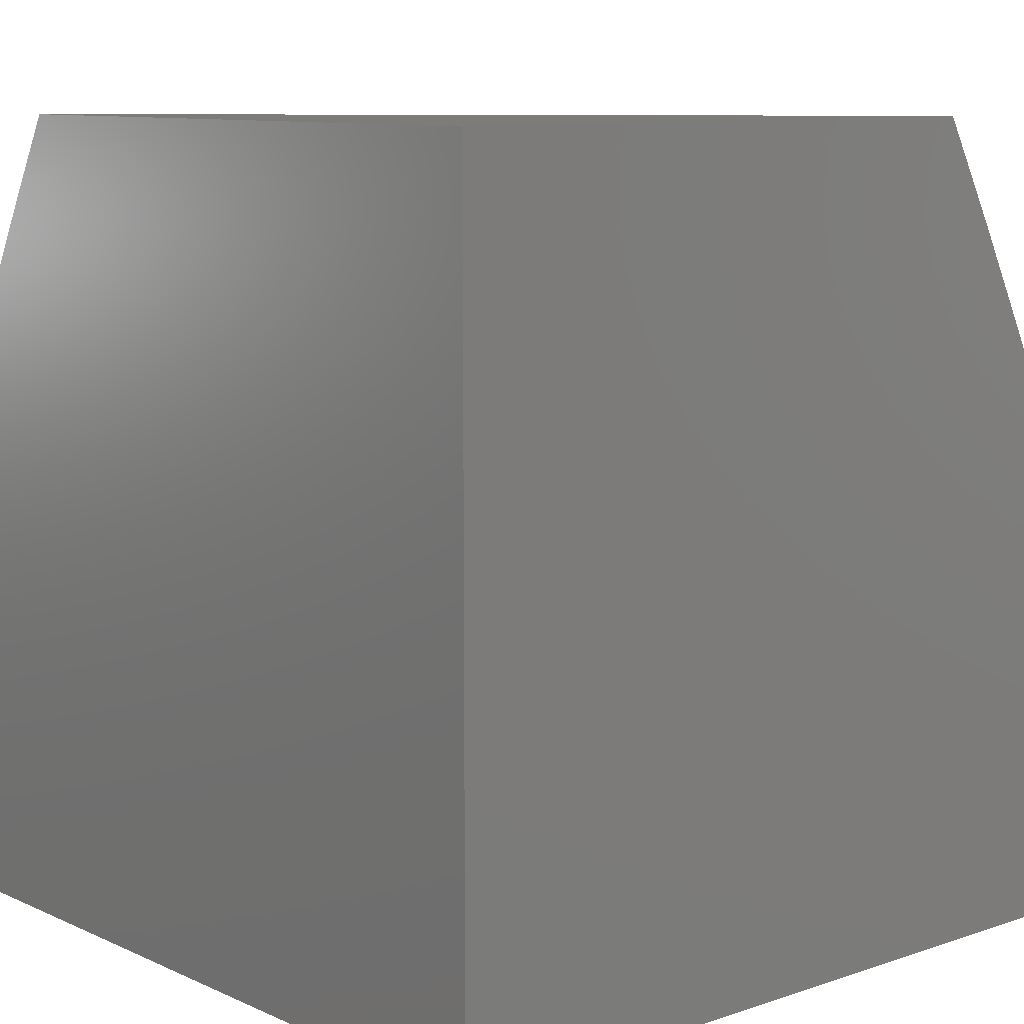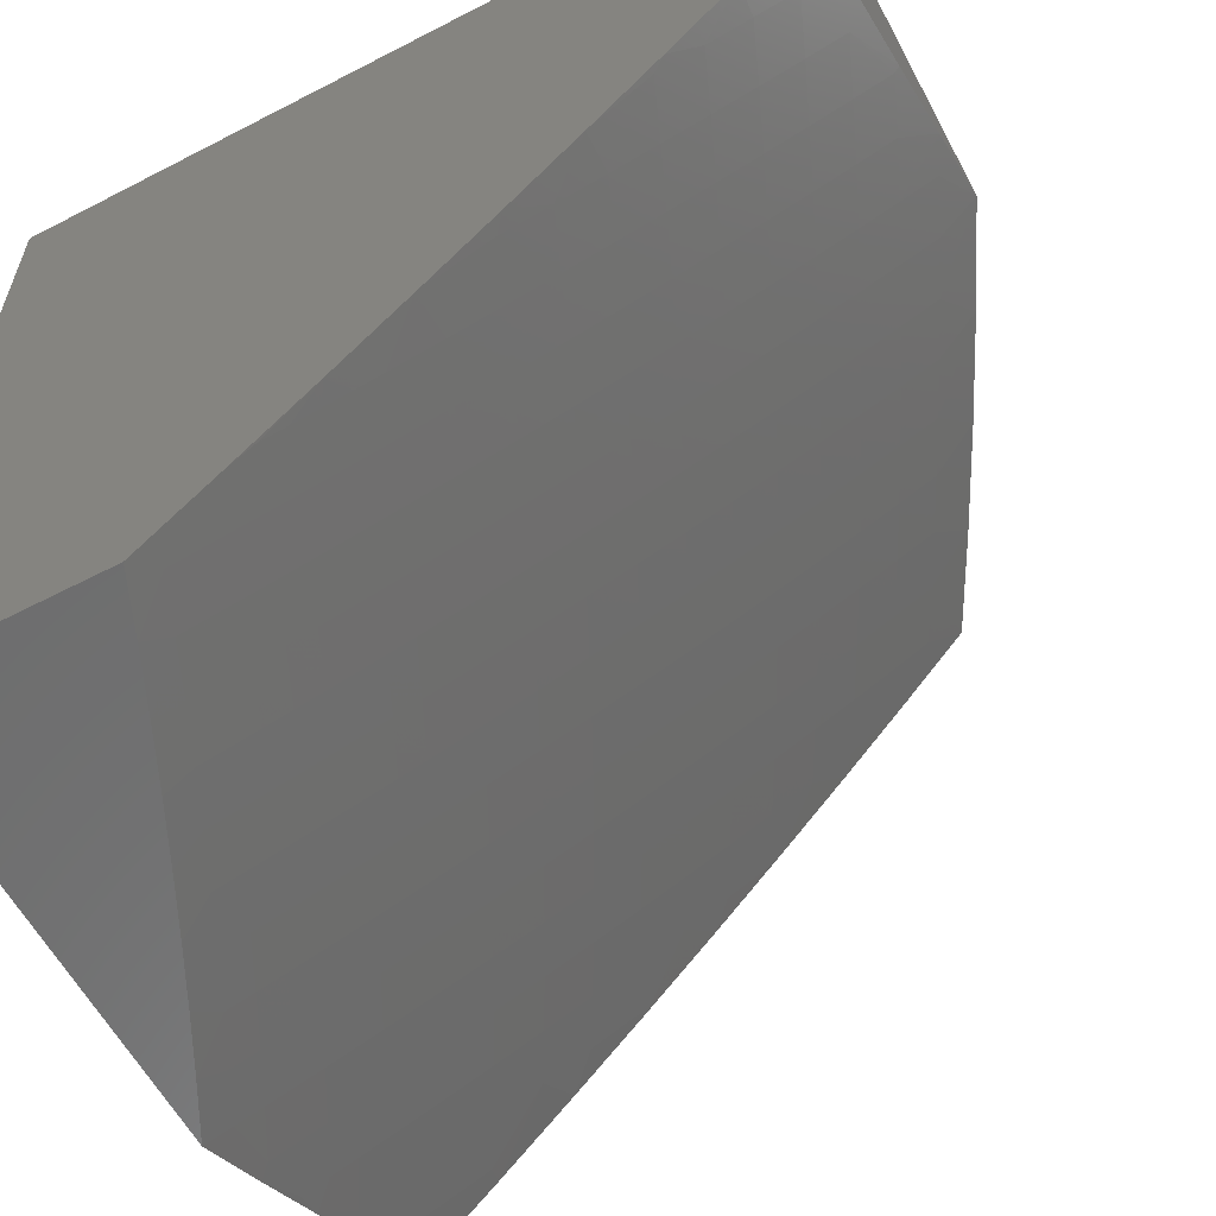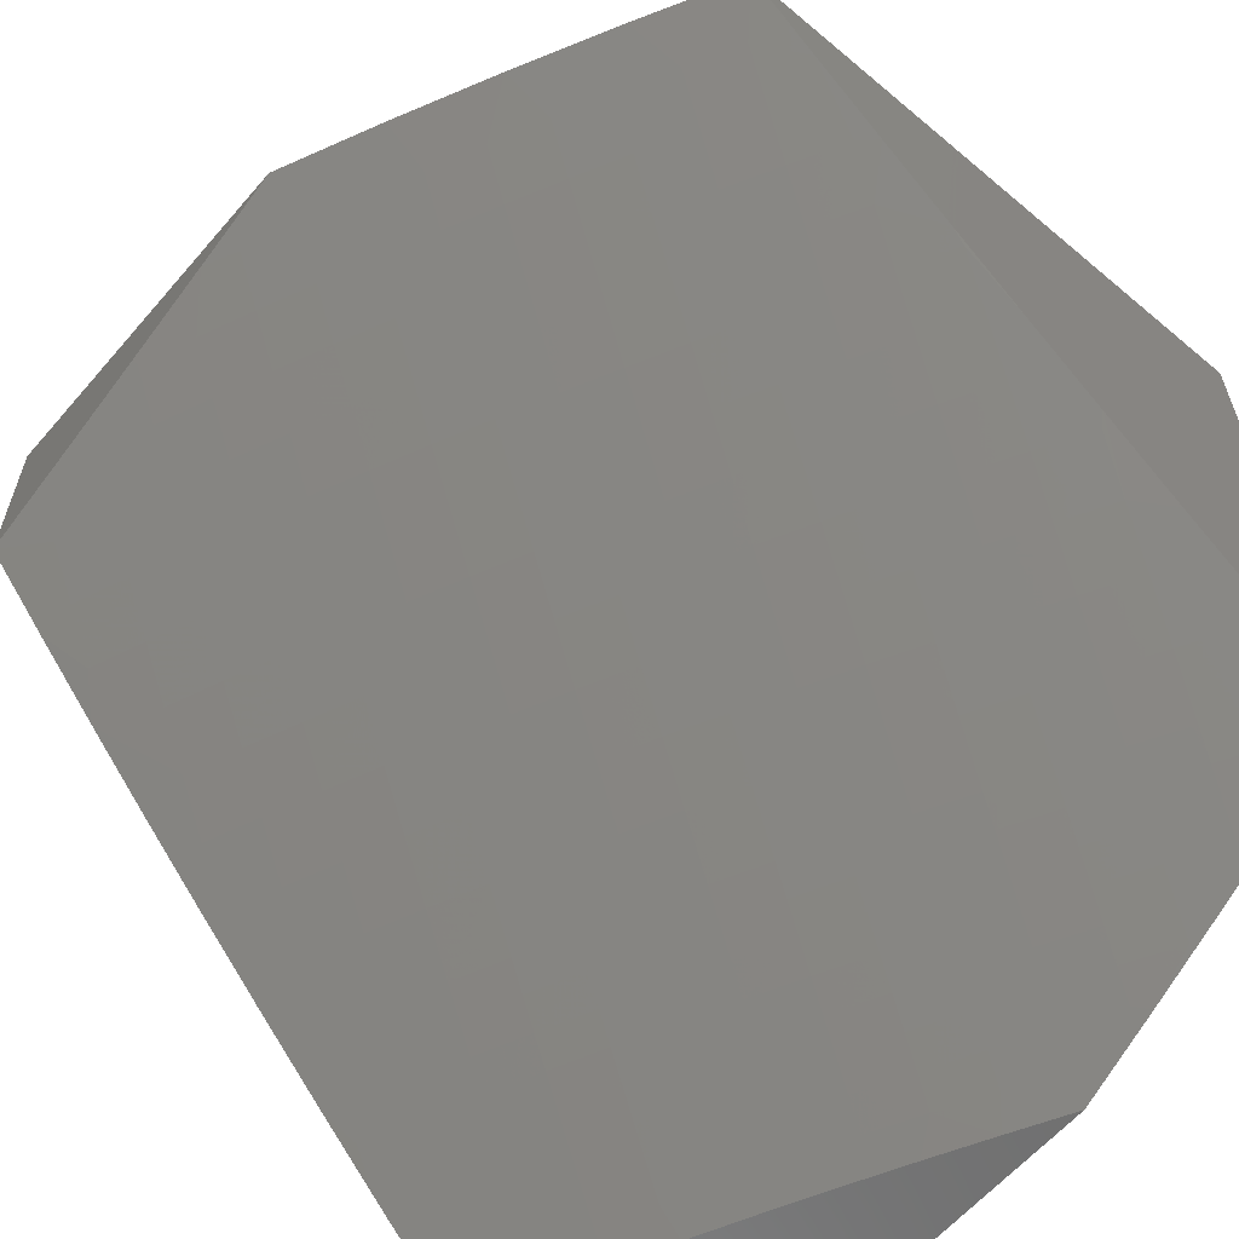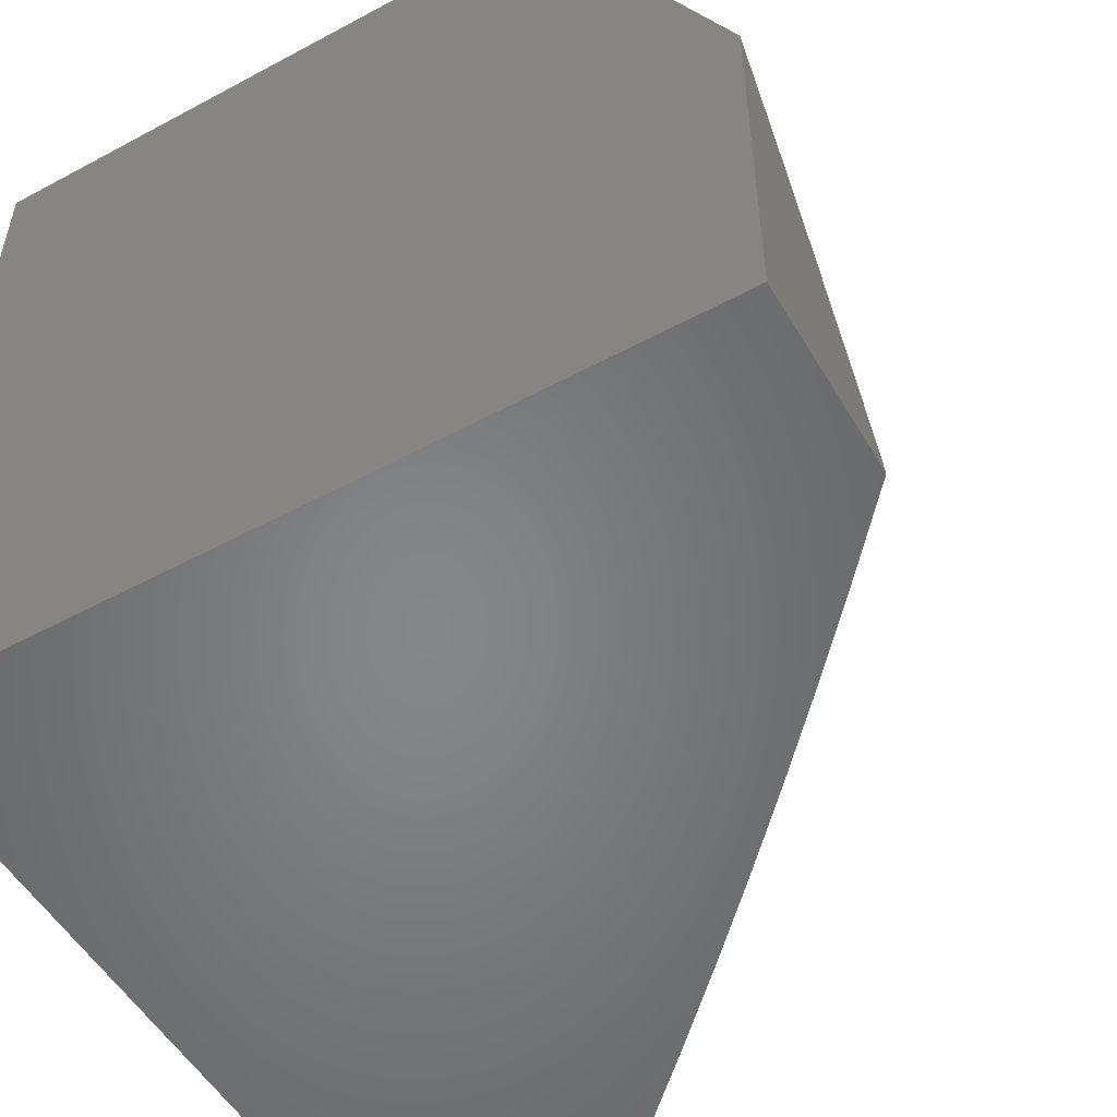
<metadata>
{"format":"stl","ext":"stl","renderer":"f3d","projection":"perspective","resolution":1024,"background":"white","views":[{"elev":9.7,"azim":-41.1,"up":"+Y"},{"elev":-59.5,"azim":28.0,"up":"+Z"},{"elev":-61.1,"azim":139.4,"up":"+Z"},{"elev":-52.9,"azim":30.0,"up":"+Y"}]}
</metadata>
<code>
# stl→obj: 297 verts, 590 faces
v 7.254 3.076 -8
v 7.302 3.036 -7.97
v 7.287 3 -8
v 7.328 3.046 -7.94
v 7.38 3 -7.909
v 7.353 3.057 -7.911
v 7.379 3.068 -7.88
v 7.351 3.132 -7.88
v 7.376 3.143 -7.85
v 7.347 3.208 -7.85
v 7.372 3.219 -7.82
v 7.342 3.284 -7.82
v 7.367 3.295 -7.79
v 7.336 3.36 -7.79
v 7.361 3.371 -7.759
v 7.329 3.436 -7.759
v 7.379 3.459 -7.698
v 7.346 3.525 -7.698
v 7.395 3.548 -7.637
v 7.361 3.613 -7.637
v 7.409 3.637 -7.575
v 7.375 3.703 -7.575
v 7.422 3.726 -7.512
v 7.387 3.792 -7.512
v 7.434 3.816 -7.449
v 7.398 3.882 -7.449
v 7.444 3.906 -7.386
v 7.407 3.973 -7.386
v 7.453 3.997 -7.323
v 7.379 4 -7.401
v 7.47 4 -7.302
v 7.274 3.1 -7.97
v 7.22 3.151 -8
v 7.245 3.164 -7.97
v 7.215 3.227 -7.97
v 7.241 3.239 -7.94
v 7.211 3.303 -7.94
v 7.236 3.314 -7.911
v 7.205 3.378 -7.911
v 7.23 3.39 -7.88
v 7.198 3.454 -7.88
v 7.223 3.466 -7.85
v 7.191 3.53 -7.85
v 7.215 3.542 -7.82
v 7.182 3.606 -7.82
v 7.207 3.618 -7.79
v 7.173 3.682 -7.79
v 7.197 3.695 -7.759
v 7.162 3.758 -7.759
v 7.21 3.784 -7.698
v 7.174 3.848 -7.698
v 7.222 3.873 -7.637
v 7.185 3.938 -7.637
v 7.232 3.963 -7.575
v 7.192 4 -7.594
v 7.286 4 -7.498
v 7.185 3.225 -8
v 7.185 3.291 -7.97
v 7.18 3.366 -7.94
v 7.173 3.442 -7.911
v 7.166 3.517 -7.88
v 7.158 3.593 -7.85
v 7.148 3.67 -7.82
v 7.138 3.746 -7.79
v 7.127 3.822 -7.759
v 7.138 3.912 -7.698
v 7.102 3.974 -7.698
v 7.097 4 -7.689
v 7.054 3.948 -7.759
v 7 4 -7.782
v 7.031 3.935 -7.79
v 7.007 3.921 -7.82
v 7.043 3.859 -7.82
v 7 3.9 -7.839
v 7.019 3.846 -7.85
v 7 3.798 -7.894
v 7.03 3.77 -7.88
v 7.006 3.757 -7.911
v 7.04 3.695 -7.911
v 7 3.696 -7.948
v 7.016 3.682 -7.94
v 7.025 3.606 -7.97
v 7.05 3.619 -7.94
v 7.058 3.544 -7.97
v 7.083 3.556 -7.94
v 7.091 3.481 -7.97
v 7.116 3.493 -7.94
v 7.123 3.418 -7.97
v 7.148 3.43 -7.94
v 7.154 3.354 -7.97
v 7.15 3.3 -8
v 7.113 3.374 -8
v 7.076 3.448 -8
v 7.039 3.521 -8
v 7 3.594 -8
v 7.362 3.948 -7.449
v 7.315 3.923 -7.512
v 7.278 3.989 -7.512
v 7.269 3.898 -7.575
v 7.56 4 -7.203
v 7.535 3.954 -7.259
v 7.49 3.93 -7.323
v 7.58 3.978 -7.195
v 7.649 4 -7.102
v 7.661 3.933 -7.13
v 7.705 3.955 -7.065
v 7.698 3.864 -7.13
v 7.742 3.887 -7.065
v 7.733 3.796 -7.13
v 7.778 3.818 -7.065
v 7.768 3.727 -7.13
v 7.813 3.749 -7.065
v 7.802 3.658 -7.13
v 7.847 3.679 -7.065
v 7.836 3.589 -7.13
v 7.881 3.61 -7.065
v 7.869 3.52 -7.13
v 7.914 3.54 -7.065
v 7.901 3.45 -7.13
v 7.946 3.47 -7.065
v 7.932 3.38 -7.13
v 7.978 3.4 -7.065
v 8 3.355 -7.063
v 8 3.471 -7
v 7.737 4 -7
v 7.806 3.869 -7
v 7.873 3.738 -7
v 7.938 3.605 -7
v 7.963 3.311 -7.13
v 8 3.238 -7.123
v 7.993 3.241 -7.13
v 7.976 3.152 -7.195
v 7.947 3.222 -7.195
v 7.929 3.133 -7.259
v 7.9 3.203 -7.259
v 7.881 3.114 -7.323
v 7.852 3.183 -7.323
v 7.833 3.096 -7.386
v 7.805 3.164 -7.386
v 7.785 3.076 -7.449
v 7.756 3.144 -7.449
v 7.736 3.057 -7.512
v 7.708 3.125 -7.512
v 7.687 3.038 -7.575
v 7.659 3.105 -7.575
v 7.637 3.018 -7.637
v 7.609 3.085 -7.637
v 7.559 3.065 -7.698
v 7.58 3.151 -7.637
v 7.531 3.131 -7.698
v 7.551 3.218 -7.637
v 7.502 3.197 -7.698
v 7.521 3.284 -7.637
v 7.472 3.263 -7.698
v 7.49 3.35 -7.637
v 7.441 3.328 -7.698
v 7.459 3.416 -7.637
v 7.41 3.394 -7.698
v 7.427 3.482 -7.637
v 8 3.119 -7.182
v 7.957 3.064 -7.259
v 7.909 3.045 -7.323
v 7.861 3.027 -7.386
v 7.813 3.008 -7.449
v 8 3 -7.239
v 7.915 3 -7.337
v 7.829 3 -7.435
v 7.741 3 -7.532
v 7.653 3 -7.628
v 7.563 3 -7.723
v 7.509 3.044 -7.759
v 7.481 3.11 -7.759
v 7.452 3.175 -7.759
v 7.422 3.241 -7.759
v 7.392 3.306 -7.759
v 7.472 3 -7.816
v 7.483 3.034 -7.79
v 7.455 3.099 -7.79
v 7.426 3.165 -7.79
v 7.397 3.23 -7.79
v 7.407 3.003 -7.88
v 7.433 3.013 -7.85
v 7.458 3.024 -7.82
v 7.43 3.089 -7.82
v 7.299 3.111 -7.94
v 7.27 3.175 -7.94
v 7.325 3.122 -7.911
v 7.296 3.186 -7.911
v 7.266 3.25 -7.911
v 7.405 3.078 -7.85
v 7.401 3.154 -7.82
v 7.63 3.172 -7.575
v 7.6 3.239 -7.575
v 7.57 3.306 -7.575
v 7.539 3.372 -7.575
v 7.508 3.439 -7.575
v 7.476 3.505 -7.575
v 7.443 3.571 -7.575
v 7.679 3.192 -7.512
v 7.649 3.26 -7.512
v 7.619 3.327 -7.512
v 7.588 3.394 -7.512
v 7.556 3.461 -7.512
v 7.524 3.527 -7.512
v 7.49 3.594 -7.512
v 7.457 3.66 -7.512
v 7.727 3.212 -7.449
v 7.697 3.28 -7.449
v 7.667 3.348 -7.449
v 7.635 3.415 -7.449
v 7.604 3.483 -7.449
v 7.571 3.55 -7.449
v 7.538 3.617 -7.449
v 7.504 3.683 -7.449
v 7.469 3.75 -7.449
v 7.775 3.232 -7.386
v 7.745 3.301 -7.386
v 7.714 3.369 -7.386
v 7.683 3.437 -7.386
v 7.651 3.504 -7.386
v 7.618 3.572 -7.386
v 7.585 3.639 -7.386
v 7.551 3.706 -7.386
v 7.516 3.773 -7.386
v 7.48 3.84 -7.386
v 7.823 3.252 -7.323
v 7.793 3.321 -7.323
v 7.762 3.389 -7.323
v 7.73 3.458 -7.323
v 7.698 3.526 -7.323
v 7.665 3.594 -7.323
v 7.631 3.661 -7.323
v 7.597 3.729 -7.323
v 7.562 3.796 -7.323
v 7.526 3.864 -7.323
v 7.87 3.272 -7.259
v 7.84 3.341 -7.259
v 7.808 3.41 -7.259
v 7.777 3.478 -7.259
v 7.744 3.547 -7.259
v 7.711 3.615 -7.259
v 7.677 3.684 -7.259
v 7.643 3.751 -7.259
v 7.607 3.819 -7.259
v 7.572 3.887 -7.259
v 7.917 3.291 -7.195
v 7.886 3.361 -7.195
v 7.855 3.43 -7.195
v 7.823 3.499 -7.195
v 7.79 3.568 -7.195
v 7.757 3.637 -7.195
v 7.723 3.705 -7.195
v 7.688 3.774 -7.195
v 7.653 3.842 -7.195
v 7.617 3.91 -7.195
v 7.321 3.197 -7.88
v 7.317 3.273 -7.85
v 7.311 3.349 -7.82
v 7.305 3.425 -7.79
v 7.297 3.501 -7.759
v 7.313 3.59 -7.698
v 7.327 3.679 -7.637
v 7.34 3.768 -7.575
v 7.352 3.858 -7.512
v 7.292 3.261 -7.88
v 7.261 3.326 -7.88
v 7.286 3.337 -7.85
v 7.28 3.413 -7.82
v 7.273 3.489 -7.79
v 7.264 3.566 -7.759
v 7.279 3.655 -7.698
v 7.293 3.744 -7.637
v 7.305 3.833 -7.575
v 7.255 3.402 -7.85
v 7.248 3.478 -7.82
v 7.24 3.554 -7.79
v 7.231 3.63 -7.759
v 7.245 3.719 -7.698
v 7.258 3.809 -7.637
v 7.141 3.505 -7.911
v 7.108 3.569 -7.911
v 7.075 3.632 -7.911
v 7.133 3.581 -7.88
v 7.124 3.657 -7.85
v 7.114 3.733 -7.82
v 7.103 3.809 -7.79
v 7.091 3.886 -7.759
v 7.099 3.644 -7.88
v 7.065 3.707 -7.88
v 7.089 3.72 -7.85
v 7.054 3.783 -7.85
v 7.079 3.796 -7.82
v 7.067 3.873 -7.79
v 7 4 -7
v 7 3 -7
v 7 3 -8
v 8 3 -7
f 1 2 3
f 3 2 4
f 3 4 5
f 5 4 6
f 5 6 7
f 7 6 8
f 7 8 9
f 9 8 10
f 9 10 11
f 11 10 12
f 11 12 13
f 13 12 14
f 13 14 15
f 15 14 16
f 15 16 17
f 17 16 18
f 17 18 19
f 19 18 20
f 19 20 21
f 21 20 22
f 21 22 23
f 23 22 24
f 23 24 25
f 25 24 26
f 25 26 27
f 27 26 28
f 27 28 29
f 29 28 30
f 29 30 31
f 2 1 32
f 32 1 33
f 32 33 34
f 34 33 35
f 34 35 36
f 36 35 37
f 36 37 38
f 38 37 39
f 38 39 40
f 40 39 41
f 40 41 42
f 42 41 43
f 42 43 44
f 44 43 45
f 44 45 46
f 46 45 47
f 46 47 48
f 48 47 49
f 48 49 50
f 50 49 51
f 50 51 52
f 52 51 53
f 52 53 54
f 54 53 55
f 54 55 56
f 33 57 35
f 35 57 58
f 35 58 37
f 37 58 59
f 37 59 39
f 39 59 60
f 39 60 41
f 41 60 61
f 41 61 43
f 43 61 62
f 43 62 45
f 45 62 63
f 45 63 47
f 47 63 64
f 47 64 49
f 49 64 65
f 49 65 51
f 51 65 66
f 51 66 53
f 53 66 67
f 53 67 68
f 68 67 69
f 68 69 70
f 70 69 71
f 70 71 72
f 72 71 73
f 72 73 74
f 74 73 75
f 74 75 76
f 76 75 77
f 76 77 78
f 78 77 79
f 78 79 80
f 80 79 81
f 80 81 82
f 82 81 83
f 82 83 84
f 84 83 85
f 84 85 86
f 86 85 87
f 86 87 88
f 88 87 89
f 88 89 90
f 90 89 59
f 90 59 58
f 57 91 58
f 58 91 90
f 91 92 90
f 90 92 88
f 92 93 88
f 88 93 86
f 93 94 86
f 86 94 84
f 94 95 84
f 84 95 82
f 95 80 82
f 80 76 78
f 74 70 72
f 68 55 53
f 30 96 56
f 56 96 97
f 56 97 98
f 98 97 99
f 98 99 54
f 54 99 52
f 100 101 31
f 31 101 102
f 31 102 29
f 29 102 27
f 101 100 103
f 103 100 104
f 103 104 105
f 105 104 106
f 105 106 107
f 107 106 108
f 107 108 109
f 109 108 110
f 109 110 111
f 111 110 112
f 111 112 113
f 113 112 114
f 113 114 115
f 115 114 116
f 115 116 117
f 117 116 118
f 117 118 119
f 119 118 120
f 119 120 121
f 121 120 122
f 121 122 123
f 123 122 124
f 124 122 120
f 124 120 118
f 104 125 106
f 106 125 108
f 125 126 108
f 108 126 110
f 110 126 112
f 112 126 127
f 112 127 114
f 114 127 128
f 114 128 116
f 116 128 118
f 128 124 118
f 121 123 129
f 129 123 130
f 129 130 131
f 131 130 132
f 131 132 133
f 133 132 134
f 133 134 135
f 135 134 136
f 135 136 137
f 137 136 138
f 137 138 139
f 139 138 140
f 139 140 141
f 141 140 142
f 141 142 143
f 143 142 144
f 143 144 145
f 145 144 146
f 145 146 147
f 147 146 148
f 147 148 149
f 149 148 150
f 149 150 151
f 151 150 152
f 151 152 153
f 153 152 154
f 153 154 155
f 155 154 156
f 155 156 157
f 157 156 158
f 157 158 159
f 159 158 17
f 159 17 19
f 130 160 132
f 132 160 161
f 132 161 134
f 134 161 162
f 134 162 136
f 136 162 163
f 136 163 138
f 138 163 164
f 138 164 140
f 140 164 142
f 160 165 161
f 161 165 166
f 161 166 162
f 162 166 163
f 166 167 163
f 163 167 164
f 167 168 164
f 164 168 142
f 142 168 144
f 144 168 169
f 144 169 146
f 146 169 170
f 146 170 148
f 148 170 171
f 148 171 150
f 150 171 172
f 150 172 152
f 152 172 173
f 152 173 154
f 154 173 174
f 154 174 156
f 156 174 175
f 156 175 158
f 158 175 15
f 158 15 17
f 170 176 171
f 171 176 177
f 171 177 172
f 172 177 178
f 172 178 173
f 173 178 179
f 173 179 174
f 174 179 180
f 174 180 175
f 175 180 13
f 175 13 15
f 5 181 176
f 176 181 182
f 176 182 183
f 183 182 184
f 183 184 178
f 178 184 179
f 4 2 185
f 185 2 32
f 185 32 186
f 186 32 34
f 186 34 36
f 181 5 7
f 6 4 187
f 187 4 185
f 187 185 188
f 188 185 186
f 188 186 189
f 189 186 36
f 189 36 38
f 182 181 190
f 190 181 7
f 190 7 9
f 182 190 184
f 184 190 191
f 184 191 179
f 179 191 180
f 191 190 9
f 183 178 177
f 145 147 192
f 192 147 149
f 192 149 193
f 193 149 151
f 193 151 194
f 194 151 153
f 194 153 195
f 195 153 155
f 195 155 196
f 196 155 157
f 196 157 197
f 197 157 159
f 197 159 198
f 198 159 19
f 198 19 21
f 143 145 199
f 199 145 192
f 199 192 200
f 200 192 193
f 200 193 201
f 201 193 194
f 201 194 202
f 202 194 195
f 202 195 203
f 203 195 196
f 203 196 204
f 204 196 197
f 204 197 205
f 205 197 198
f 205 198 206
f 206 198 21
f 206 21 23
f 141 143 207
f 207 143 199
f 207 199 208
f 208 199 200
f 208 200 209
f 209 200 201
f 209 201 210
f 210 201 202
f 210 202 211
f 211 202 203
f 211 203 212
f 212 203 204
f 212 204 213
f 213 204 205
f 213 205 214
f 214 205 206
f 214 206 215
f 215 206 23
f 215 23 25
f 139 141 216
f 216 141 207
f 216 207 217
f 217 207 208
f 217 208 218
f 218 208 209
f 218 209 219
f 219 209 210
f 219 210 220
f 220 210 211
f 220 211 221
f 221 211 212
f 221 212 222
f 222 212 213
f 222 213 223
f 223 213 214
f 223 214 224
f 224 214 215
f 224 215 225
f 225 215 25
f 225 25 27
f 137 139 226
f 226 139 216
f 226 216 227
f 227 216 217
f 227 217 228
f 228 217 218
f 228 218 229
f 229 218 219
f 229 219 230
f 230 219 220
f 230 220 231
f 231 220 221
f 231 221 232
f 232 221 222
f 232 222 233
f 233 222 223
f 233 223 234
f 234 223 224
f 234 224 235
f 235 224 225
f 235 225 102
f 102 225 27
f 135 137 236
f 236 137 226
f 236 226 237
f 237 226 227
f 237 227 238
f 238 227 228
f 238 228 239
f 239 228 229
f 239 229 240
f 240 229 230
f 240 230 241
f 241 230 231
f 241 231 242
f 242 231 232
f 242 232 243
f 243 232 233
f 243 233 244
f 244 233 234
f 244 234 245
f 245 234 235
f 245 235 101
f 101 235 102
f 133 135 246
f 246 135 236
f 246 236 247
f 247 236 237
f 247 237 248
f 248 237 238
f 248 238 249
f 249 238 239
f 249 239 250
f 250 239 240
f 250 240 251
f 251 240 241
f 251 241 252
f 252 241 242
f 252 242 253
f 253 242 243
f 253 243 254
f 254 243 244
f 254 244 255
f 255 244 245
f 255 245 103
f 103 245 101
f 131 133 129
f 129 133 246
f 129 246 121
f 121 246 247
f 121 247 119
f 119 247 248
f 119 248 117
f 117 248 249
f 117 249 115
f 115 249 250
f 115 250 113
f 113 250 251
f 113 251 111
f 111 251 252
f 111 252 109
f 109 252 253
f 109 253 107
f 107 253 254
f 107 254 105
f 105 254 255
f 105 255 103
f 176 183 177
f 6 187 8
f 8 187 256
f 8 256 10
f 10 256 257
f 10 257 12
f 12 257 258
f 12 258 14
f 14 258 259
f 14 259 16
f 16 259 260
f 16 260 18
f 18 260 261
f 18 261 20
f 20 261 262
f 20 262 22
f 22 262 263
f 22 263 24
f 24 263 264
f 24 264 26
f 26 264 96
f 26 96 28
f 28 96 30
f 256 187 188
f 180 191 11
f 11 191 9
f 256 188 265
f 265 188 189
f 265 189 266
f 266 189 38
f 266 38 40
f 13 180 11
f 266 267 265
f 265 267 257
f 265 257 256
f 257 267 258
f 258 267 268
f 258 268 259
f 259 268 269
f 259 269 260
f 260 269 270
f 260 270 261
f 261 270 271
f 261 271 262
f 262 271 272
f 262 272 263
f 263 272 273
f 263 273 264
f 264 273 97
f 264 97 96
f 267 266 274
f 274 266 40
f 274 40 42
f 60 59 89
f 267 274 268
f 268 274 275
f 268 275 269
f 269 275 276
f 269 276 270
f 270 276 277
f 270 277 271
f 271 277 278
f 271 278 272
f 272 278 279
f 272 279 273
f 273 279 99
f 273 99 97
f 275 274 42
f 60 89 280
f 280 89 87
f 280 87 281
f 281 87 85
f 281 85 282
f 282 85 83
f 282 83 79
f 79 83 81
f 276 275 44
f 44 275 42
f 60 280 61
f 61 280 283
f 61 283 62
f 62 283 284
f 62 284 63
f 63 284 285
f 63 285 64
f 64 285 286
f 64 286 65
f 65 286 287
f 65 287 66
f 66 287 67
f 283 280 281
f 277 276 46
f 46 276 44
f 283 281 288
f 288 281 282
f 288 282 289
f 289 282 79
f 289 79 77
f 278 277 48
f 48 277 46
f 279 278 50
f 50 278 48
f 284 288 290
f 290 288 289
f 290 289 291
f 291 289 77
f 291 77 75
f 288 284 283
f 284 290 285
f 285 290 292
f 285 292 286
f 286 292 293
f 286 293 287
f 287 293 69
f 287 69 67
f 292 290 291
f 99 279 52
f 52 279 50
f 75 73 291
f 291 73 292
f 292 73 293
f 293 73 71
f 293 71 69
f 56 98 54
f 125 104 294
f 294 104 100
f 294 100 31
f 31 30 294
f 294 30 56
f 294 56 55
f 55 68 294
f 294 68 70
f 70 74 294
f 294 74 76
f 294 76 295
f 295 76 80
f 295 80 95
f 95 296 295
f 95 94 296
f 296 94 93
f 296 93 92
f 92 91 296
f 296 91 57
f 296 57 33
f 33 1 296
f 296 1 3
f 297 124 295
f 295 124 128
f 295 128 127
f 295 127 294
f 294 127 126
f 294 126 125
f 3 5 296
f 296 5 295
f 295 5 176
f 295 176 170
f 170 169 295
f 295 169 168
f 295 168 167
f 167 166 295
f 295 166 297
f 297 166 165
f 165 160 297
f 297 160 130
f 297 130 123
f 123 124 297

</code>
